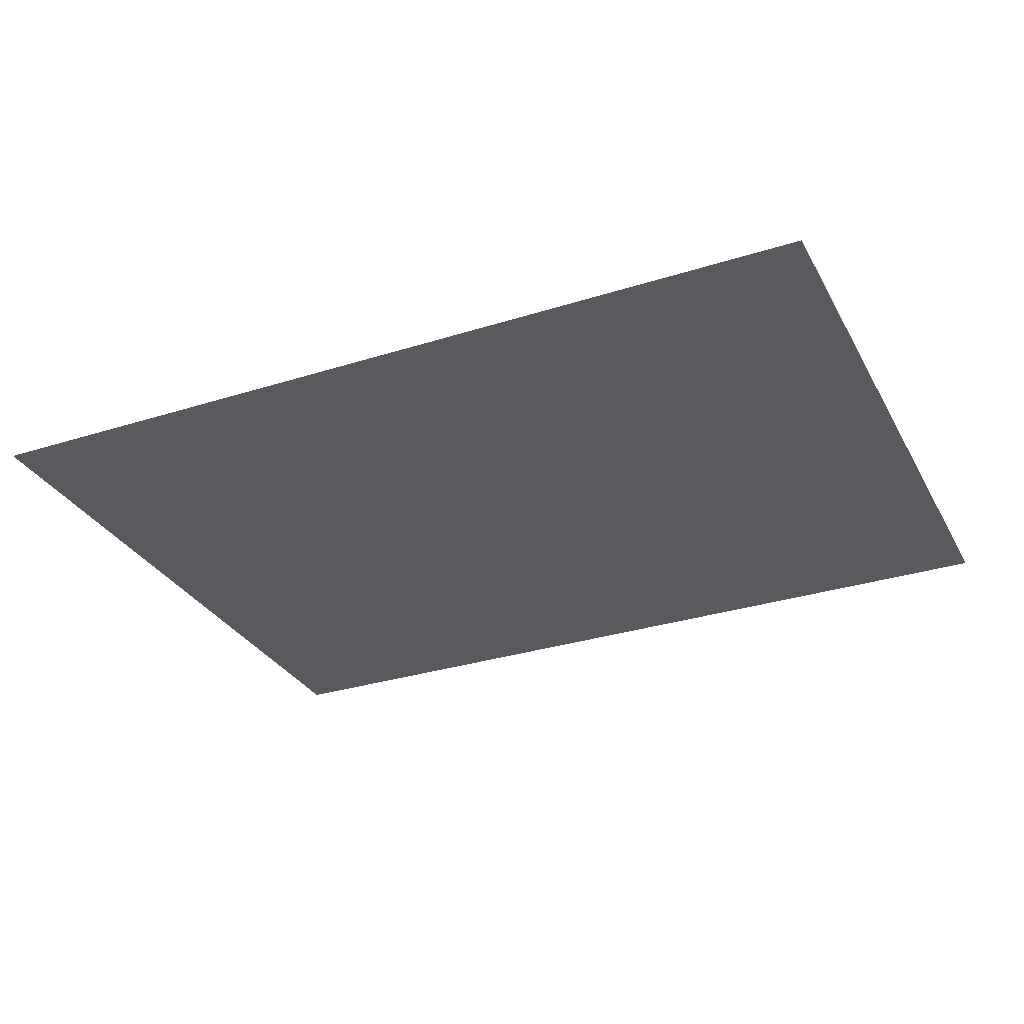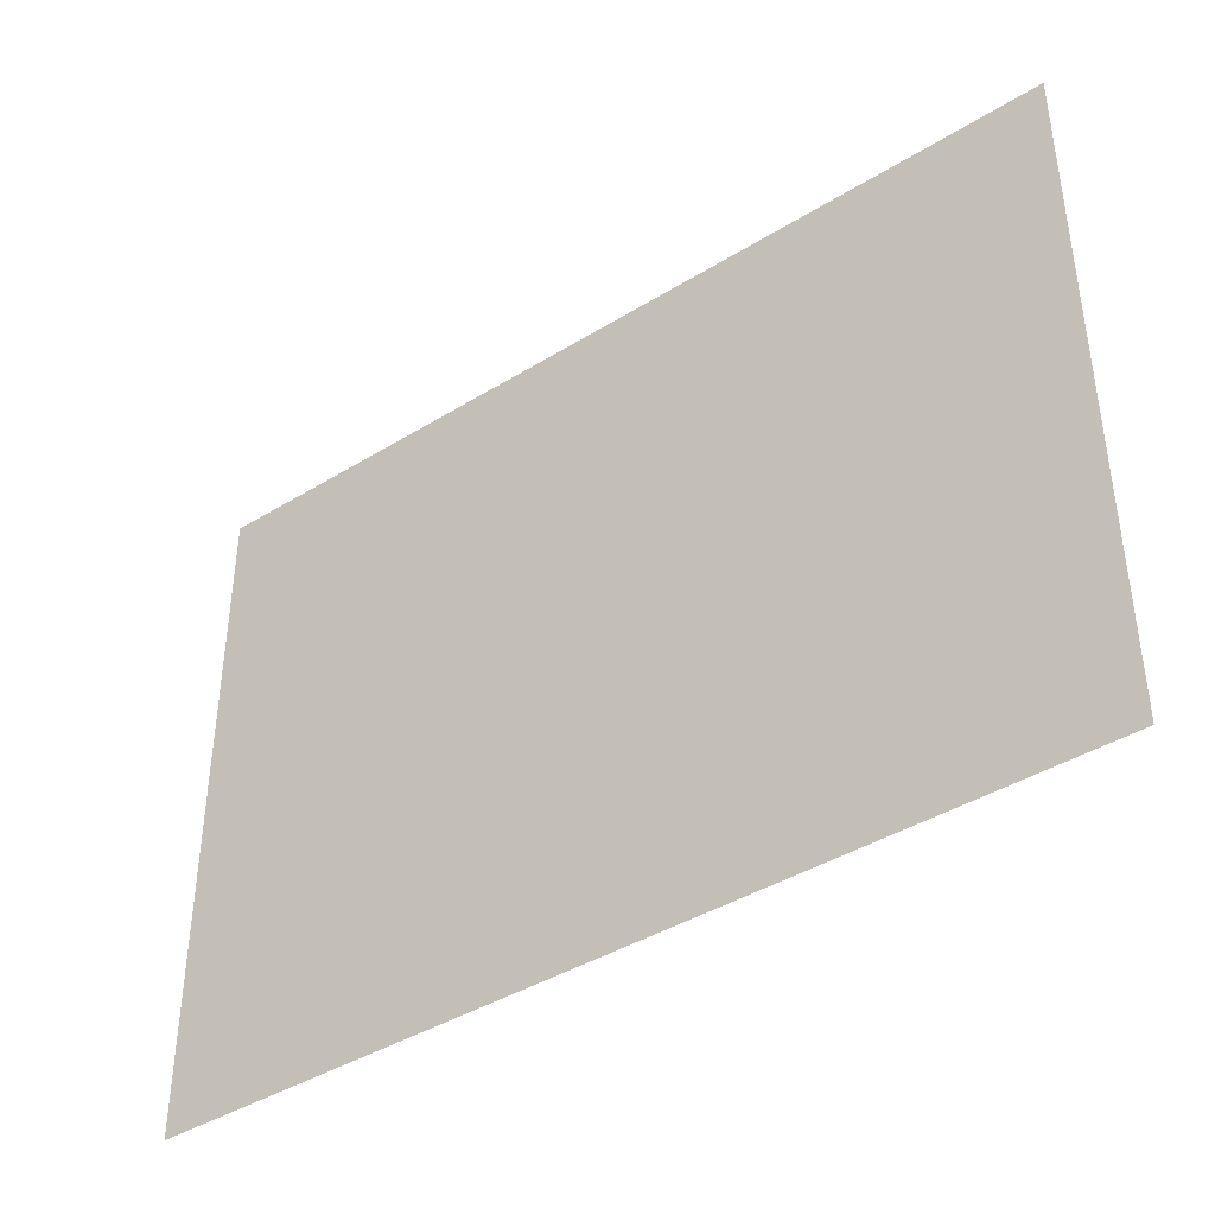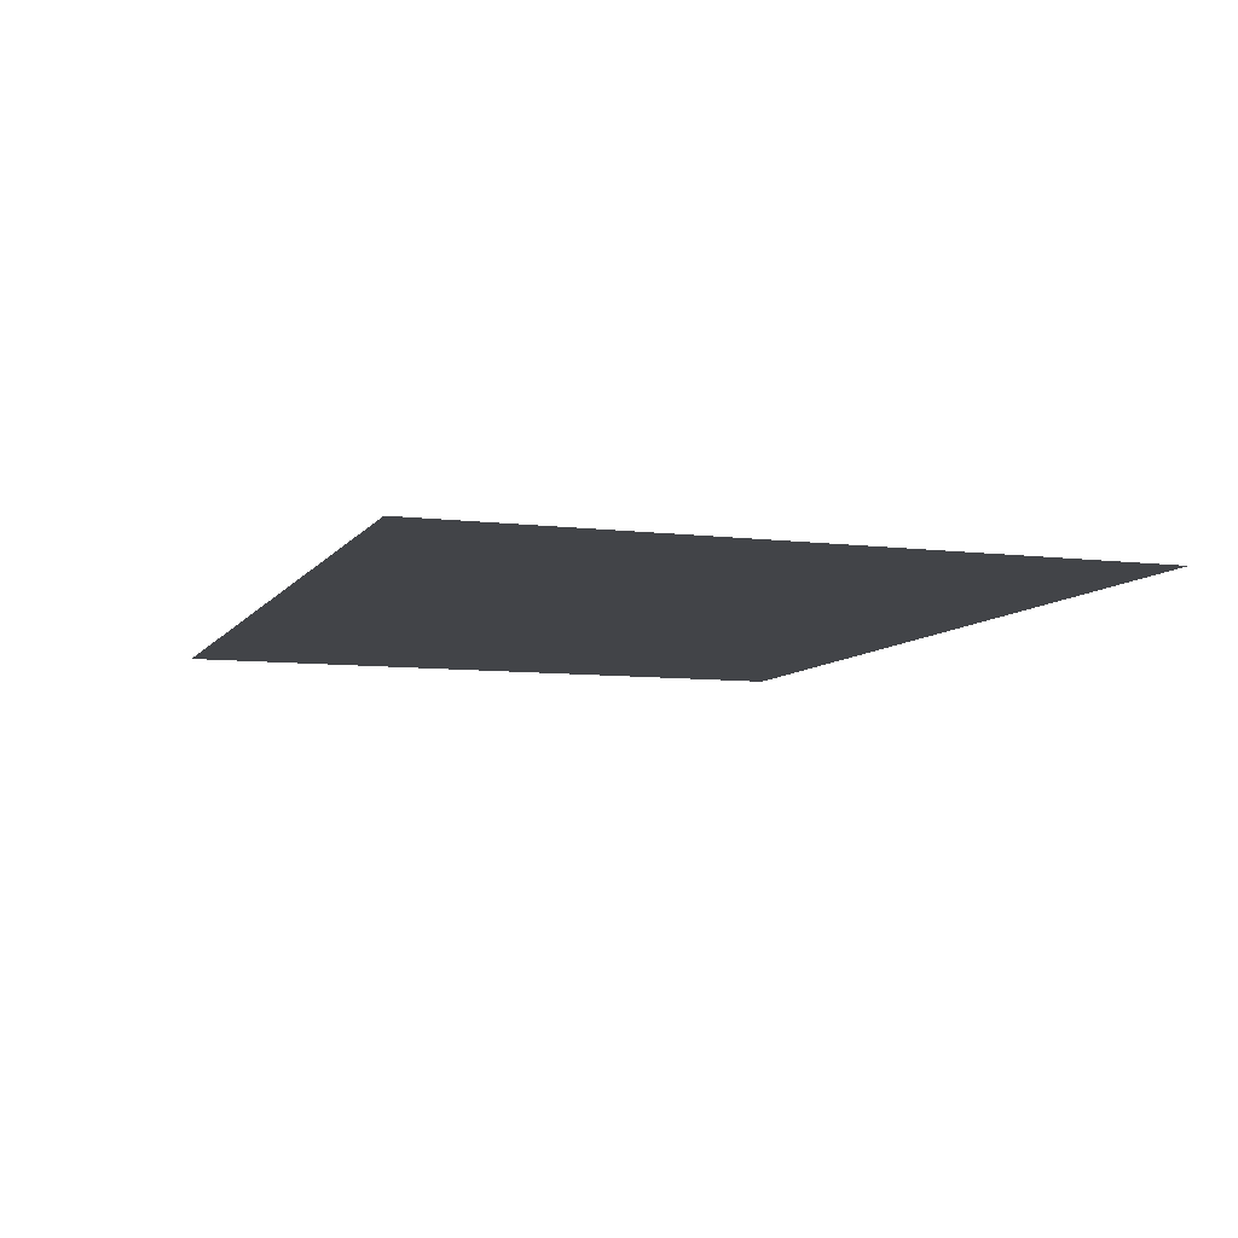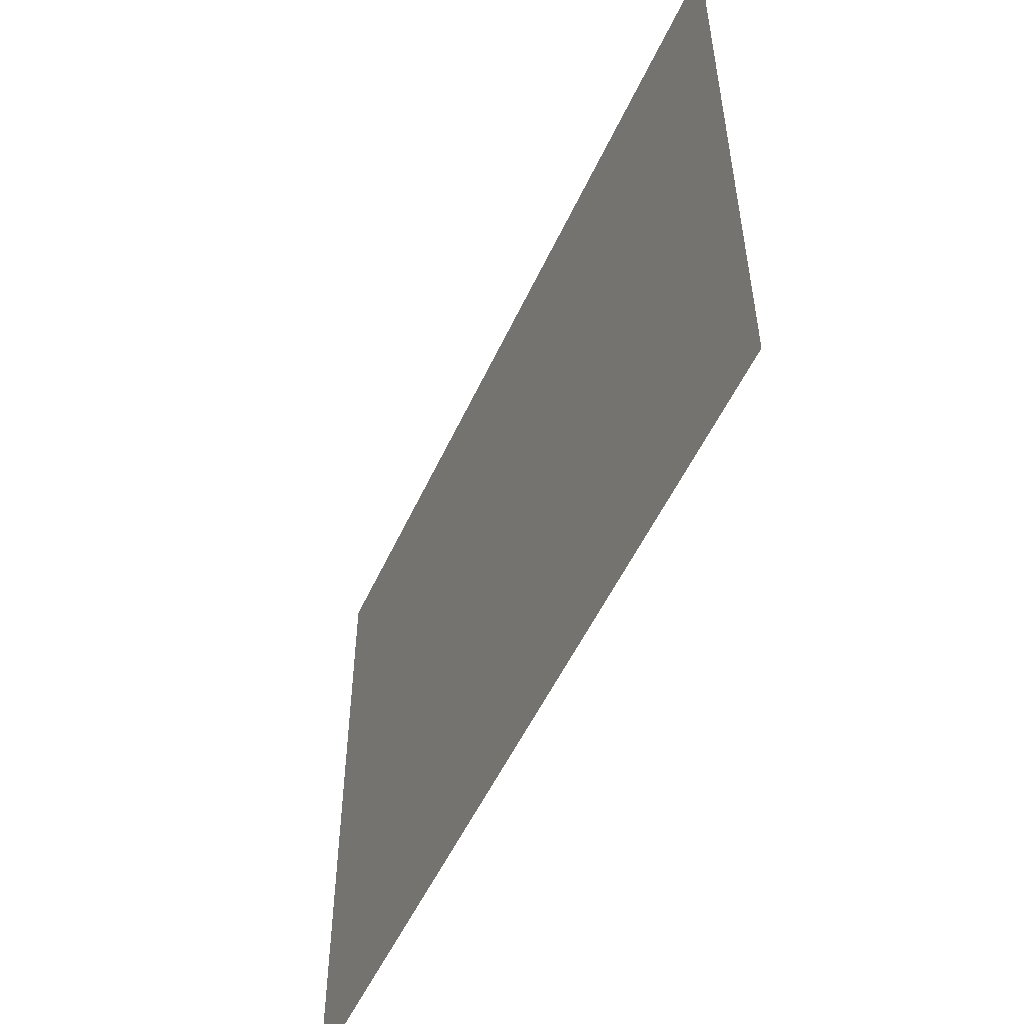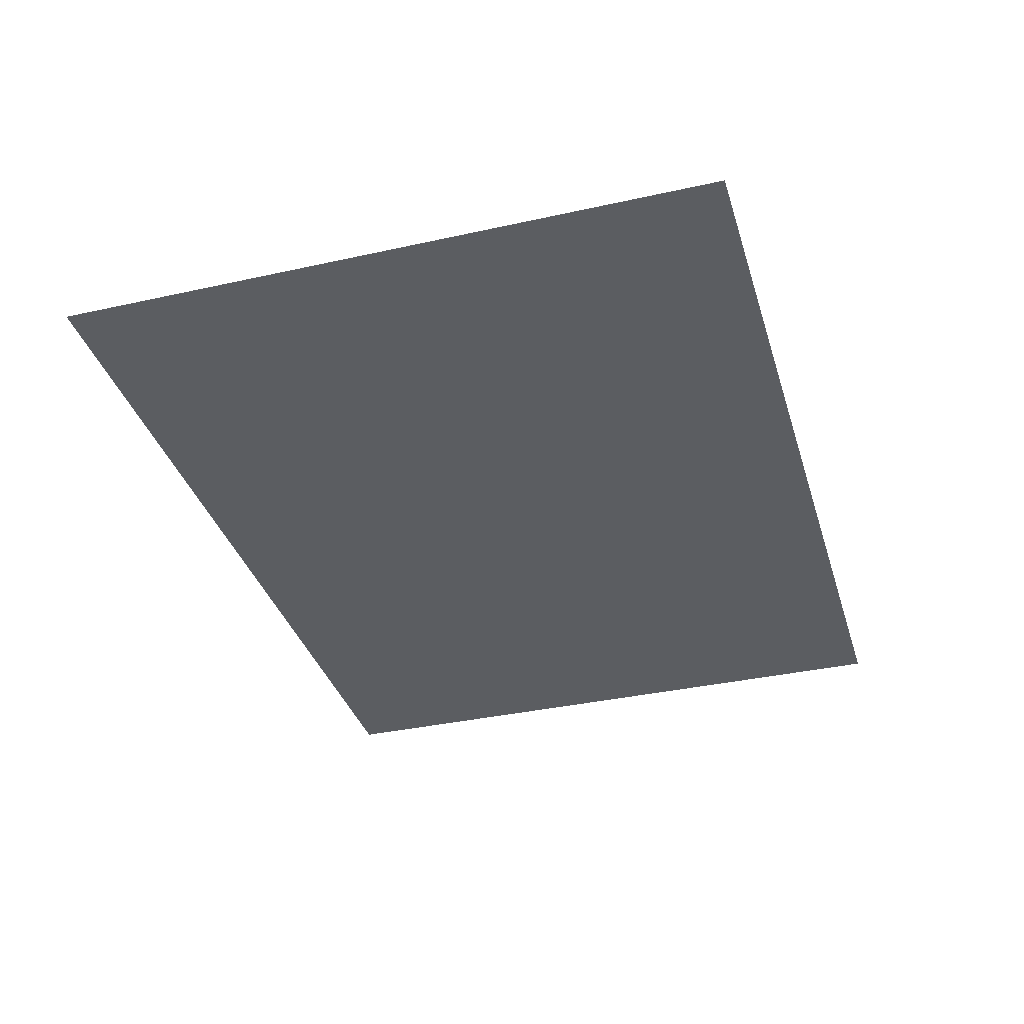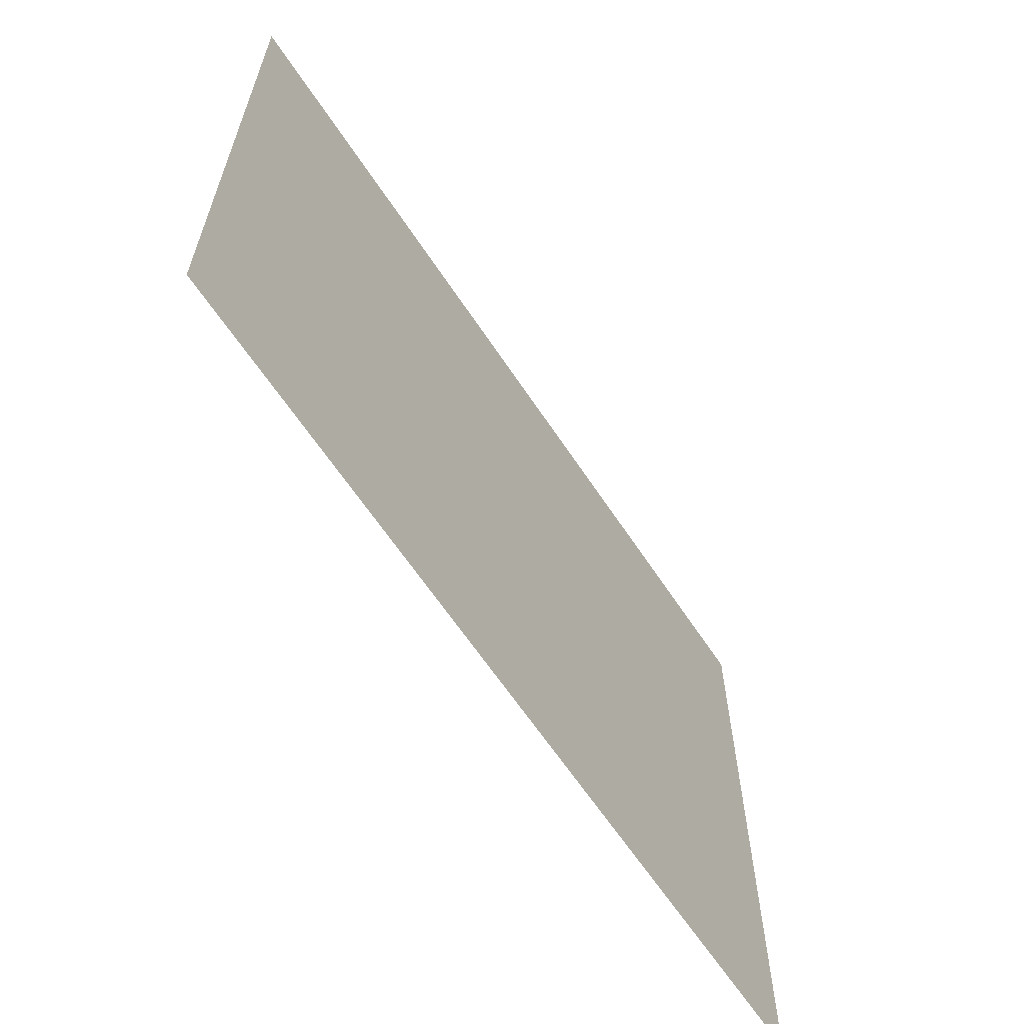
<metadata>
{"format":"obj","ext":"obj","renderer":"f3d","projection":"perspective","resolution":1024,"background":"white","views":[{"elev":-30.8,"azim":24.5,"up":"+Z"},{"elev":-41.0,"azim":37.0,"up":"+Y"},{"elev":-8.0,"azim":70.7,"up":"+Z"},{"elev":-52.6,"azim":65.8,"up":"+Y"},{"elev":-35.8,"azim":106.3,"up":"+Z"},{"elev":-62.8,"azim":123.3,"up":"+Y"}]}
</metadata>
<code>
g GeneratedMesh_256x192_1
v 3.333 -2.5 0
v 3.333 2.5 0
v -3.333 2.5 0
v -3.333 -2.5 0
g GeneratedMesh_256x192_1_0
f 3 2 1
f 1 4 3

</code>
